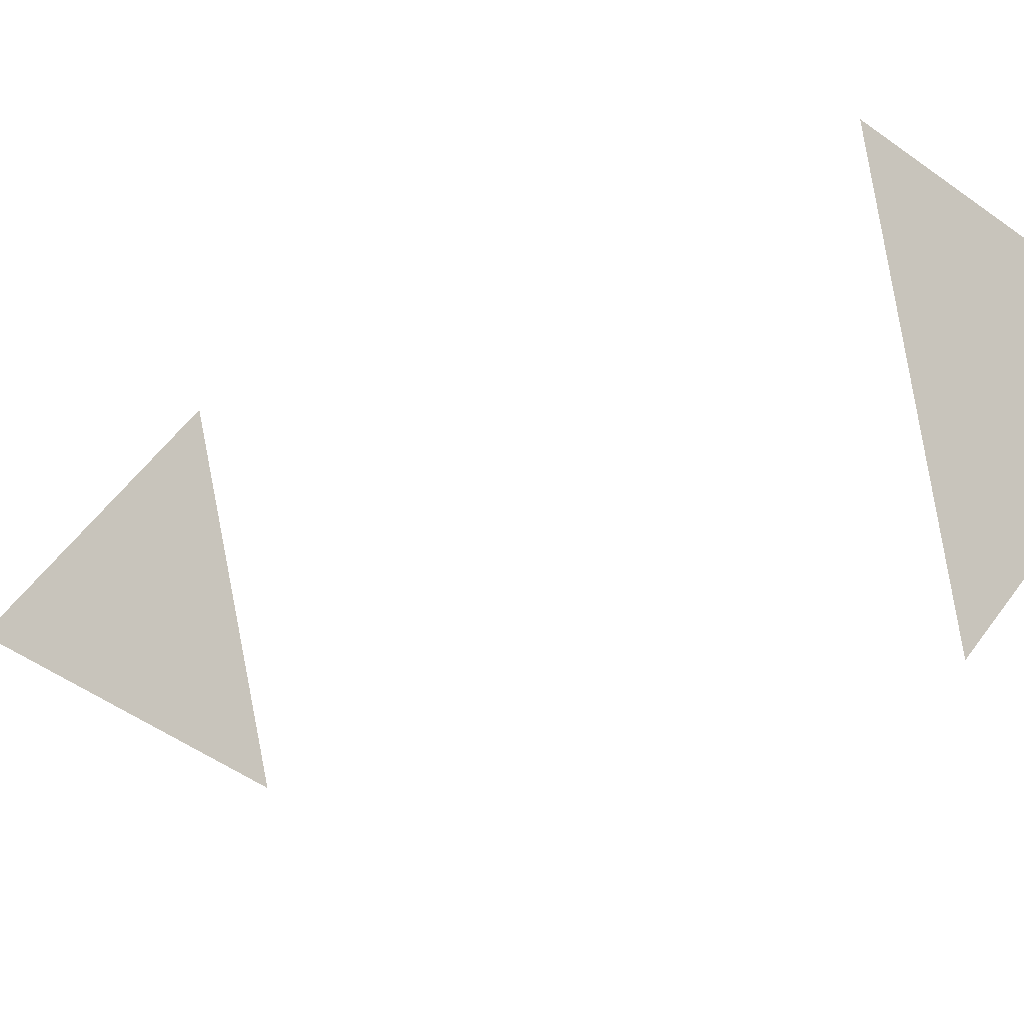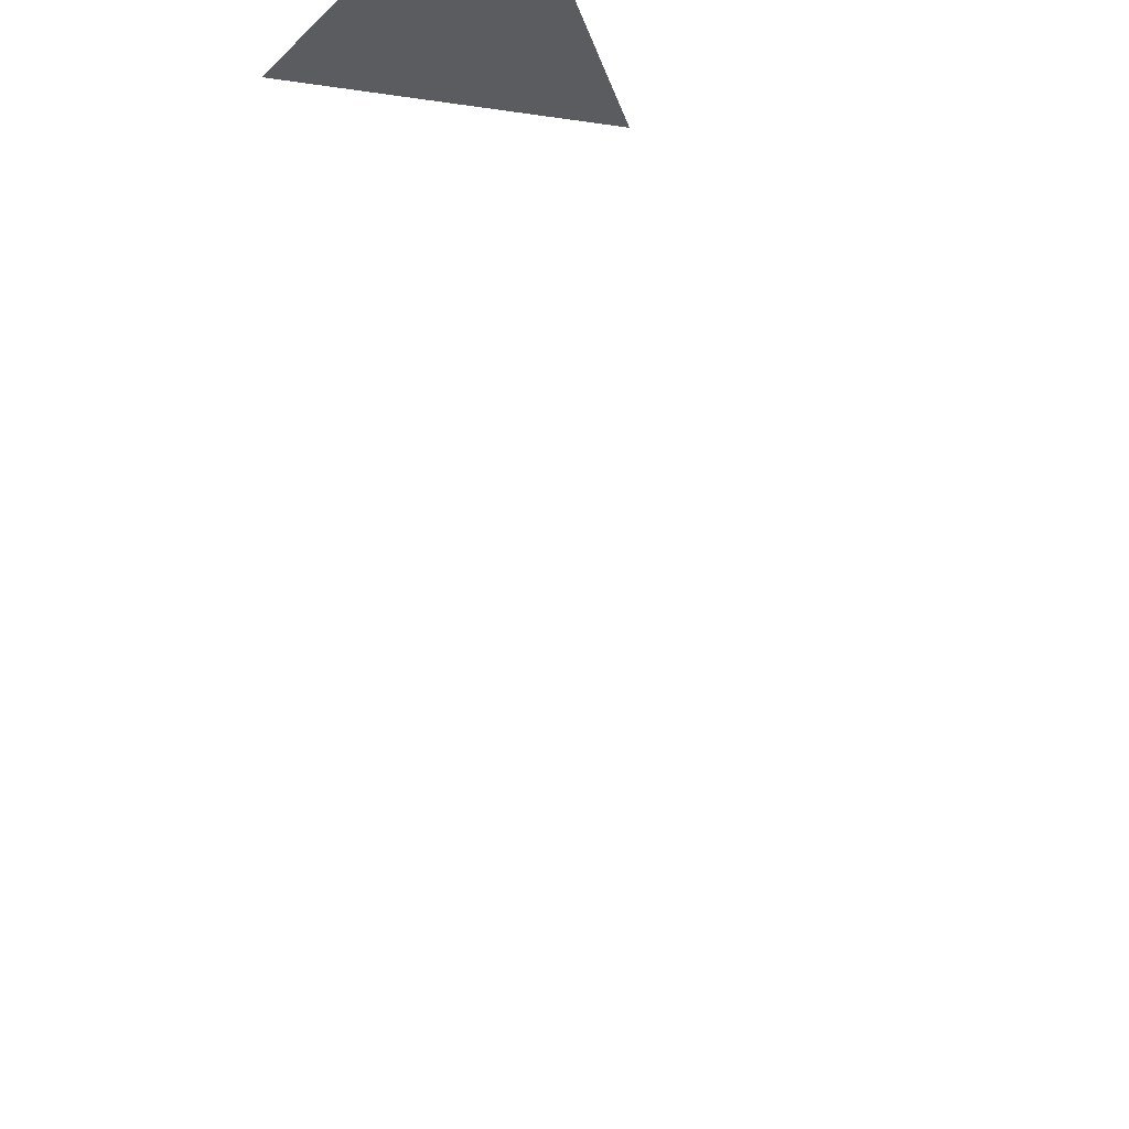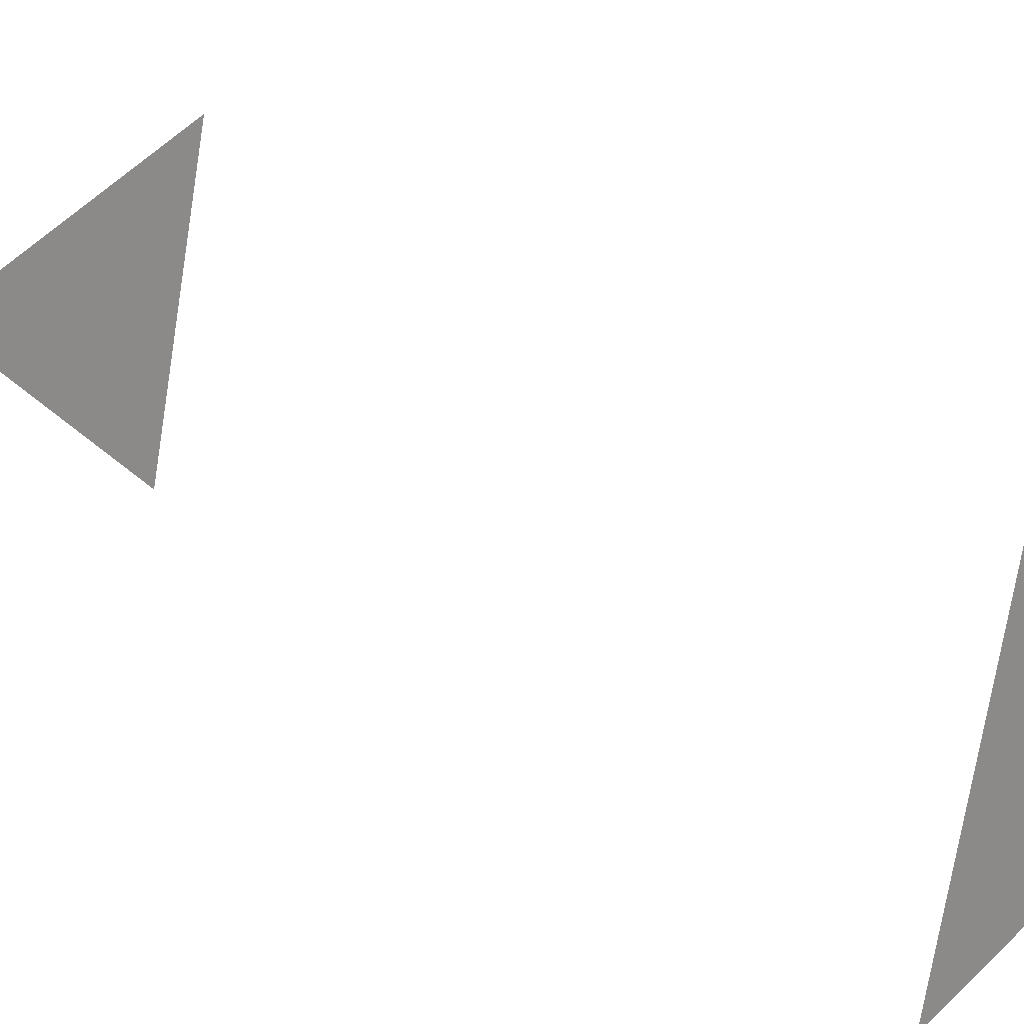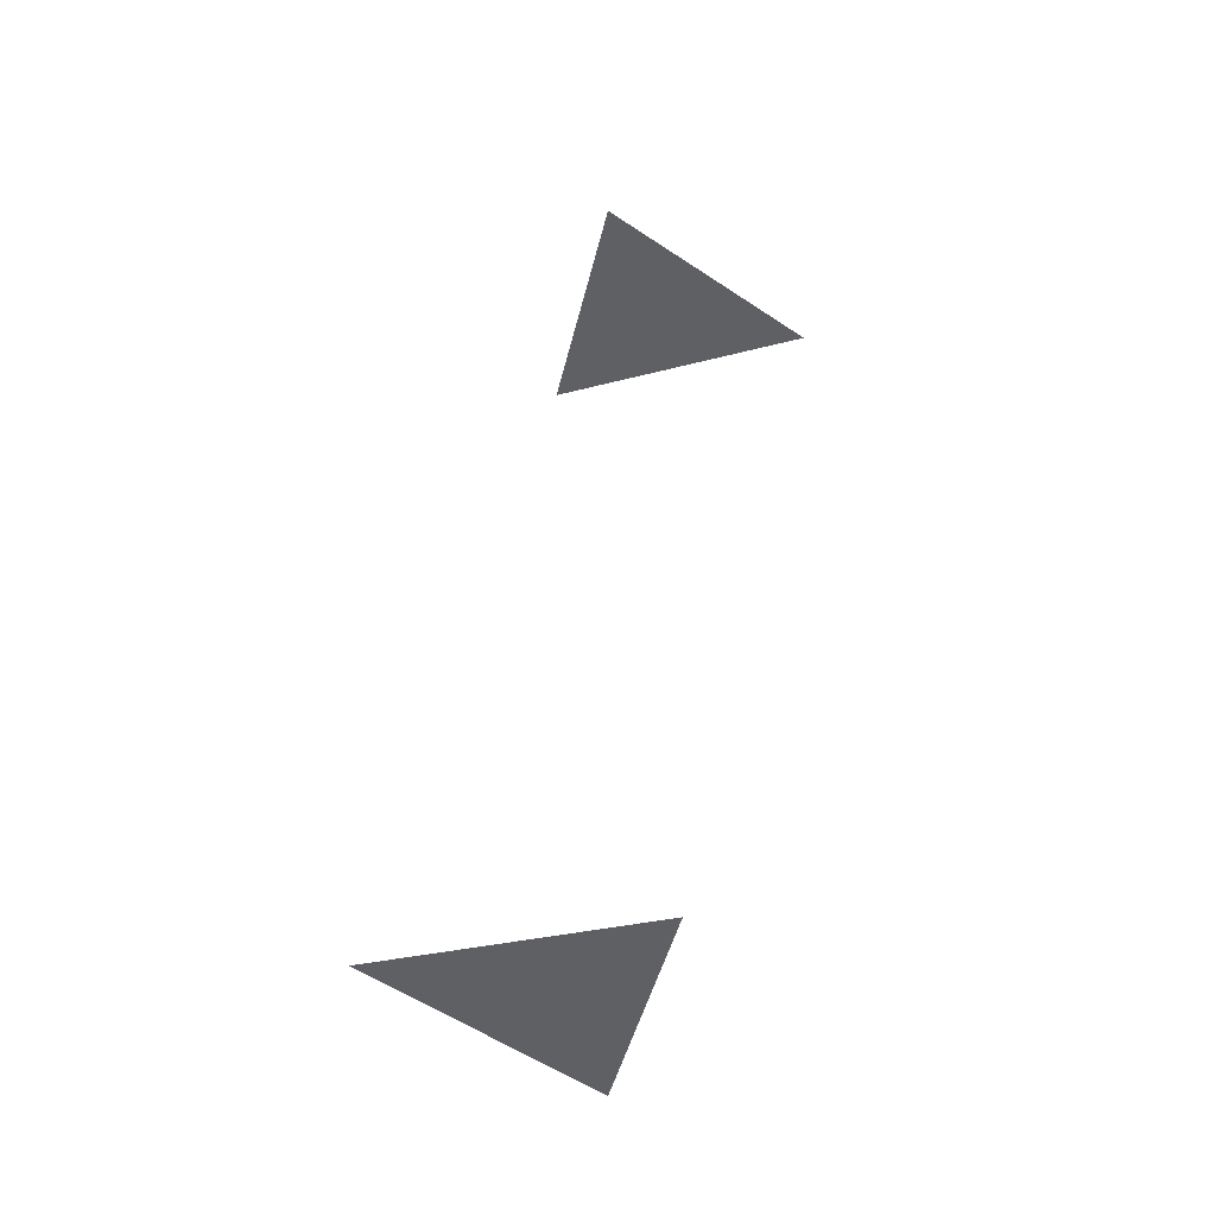
<metadata>
{"format":"obj","ext":"obj","renderer":"f3d","projection":"perspective","resolution":1024,"background":"white","views":[{"elev":-18.5,"azim":126.2,"up":"+Z"},{"elev":48.6,"azim":155.0,"up":"+Z"},{"elev":33.8,"azim":-59.3,"up":"+Z"},{"elev":-28.3,"azim":-49.5,"up":"+Y"}]}
</metadata>
<code>
o Icosphere.040
v 0 1 -0
v 0 -1 0
v 0.309 0.8507 -0.4253
v 0.5 0.8507 0.1625
v -0.5 -0.8507 -0.1625
v -0.309 -0.8507 0.4253
f 1 4 3
f 6 5 2

</code>
